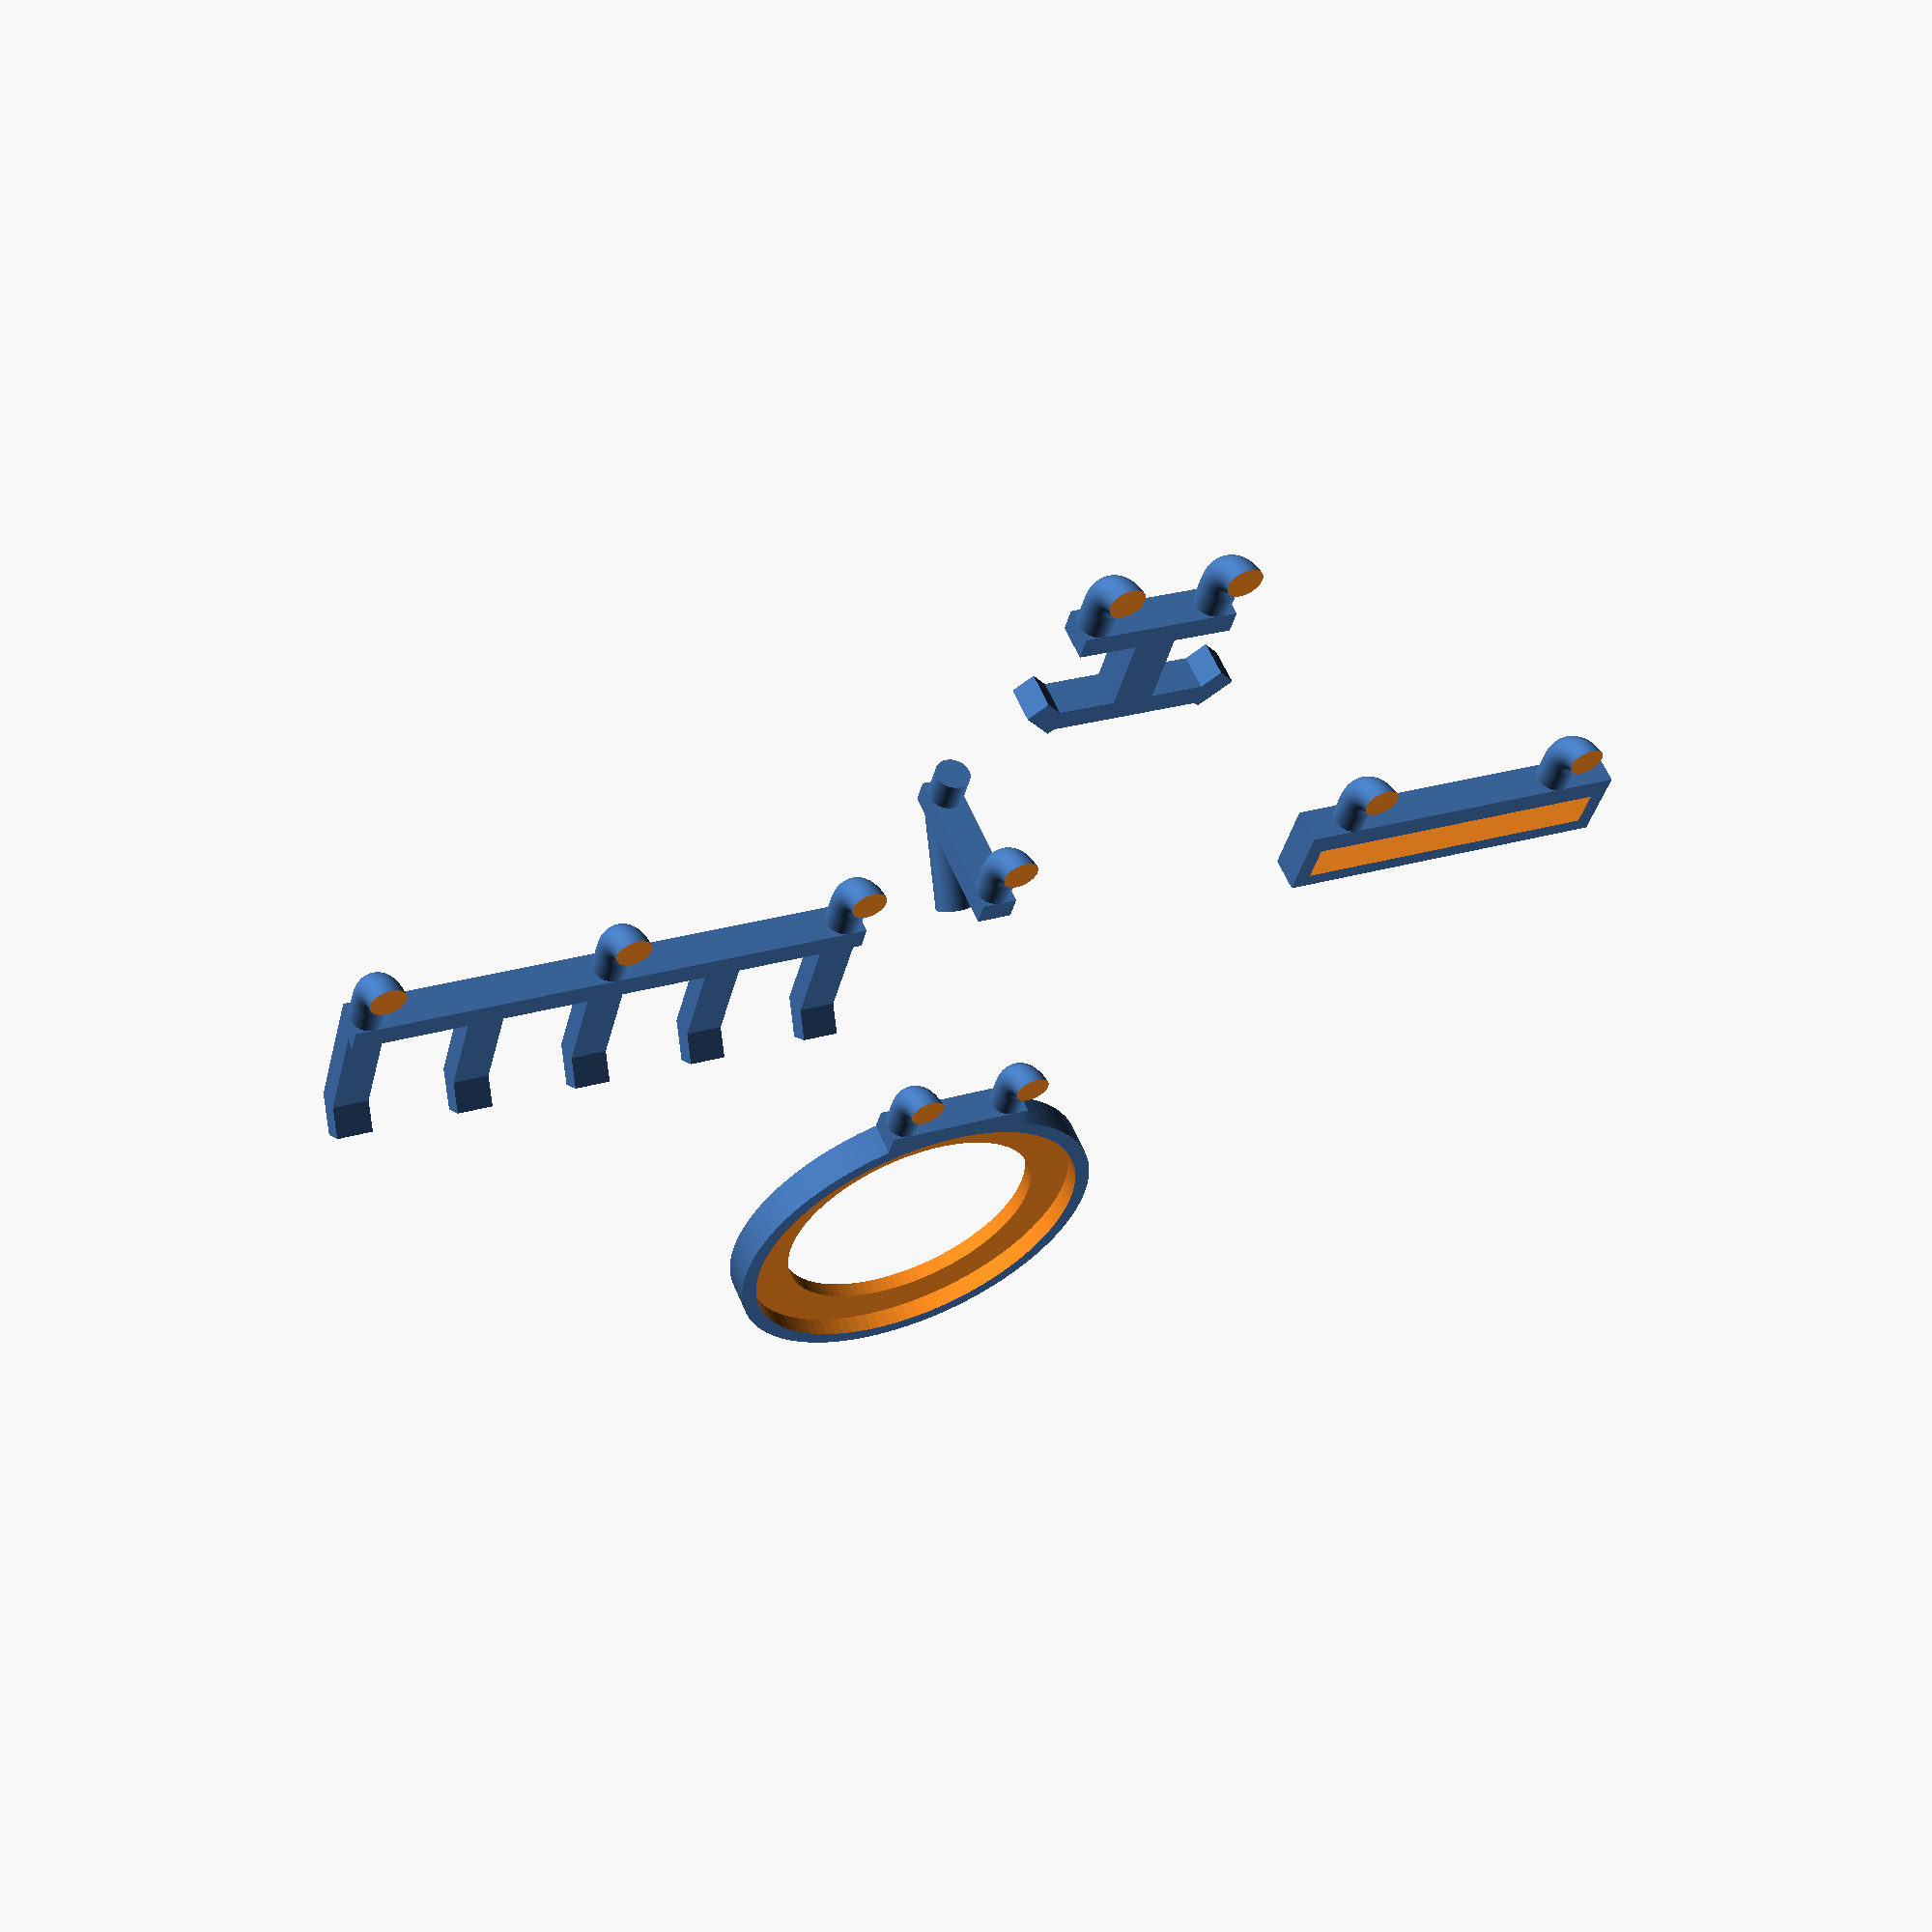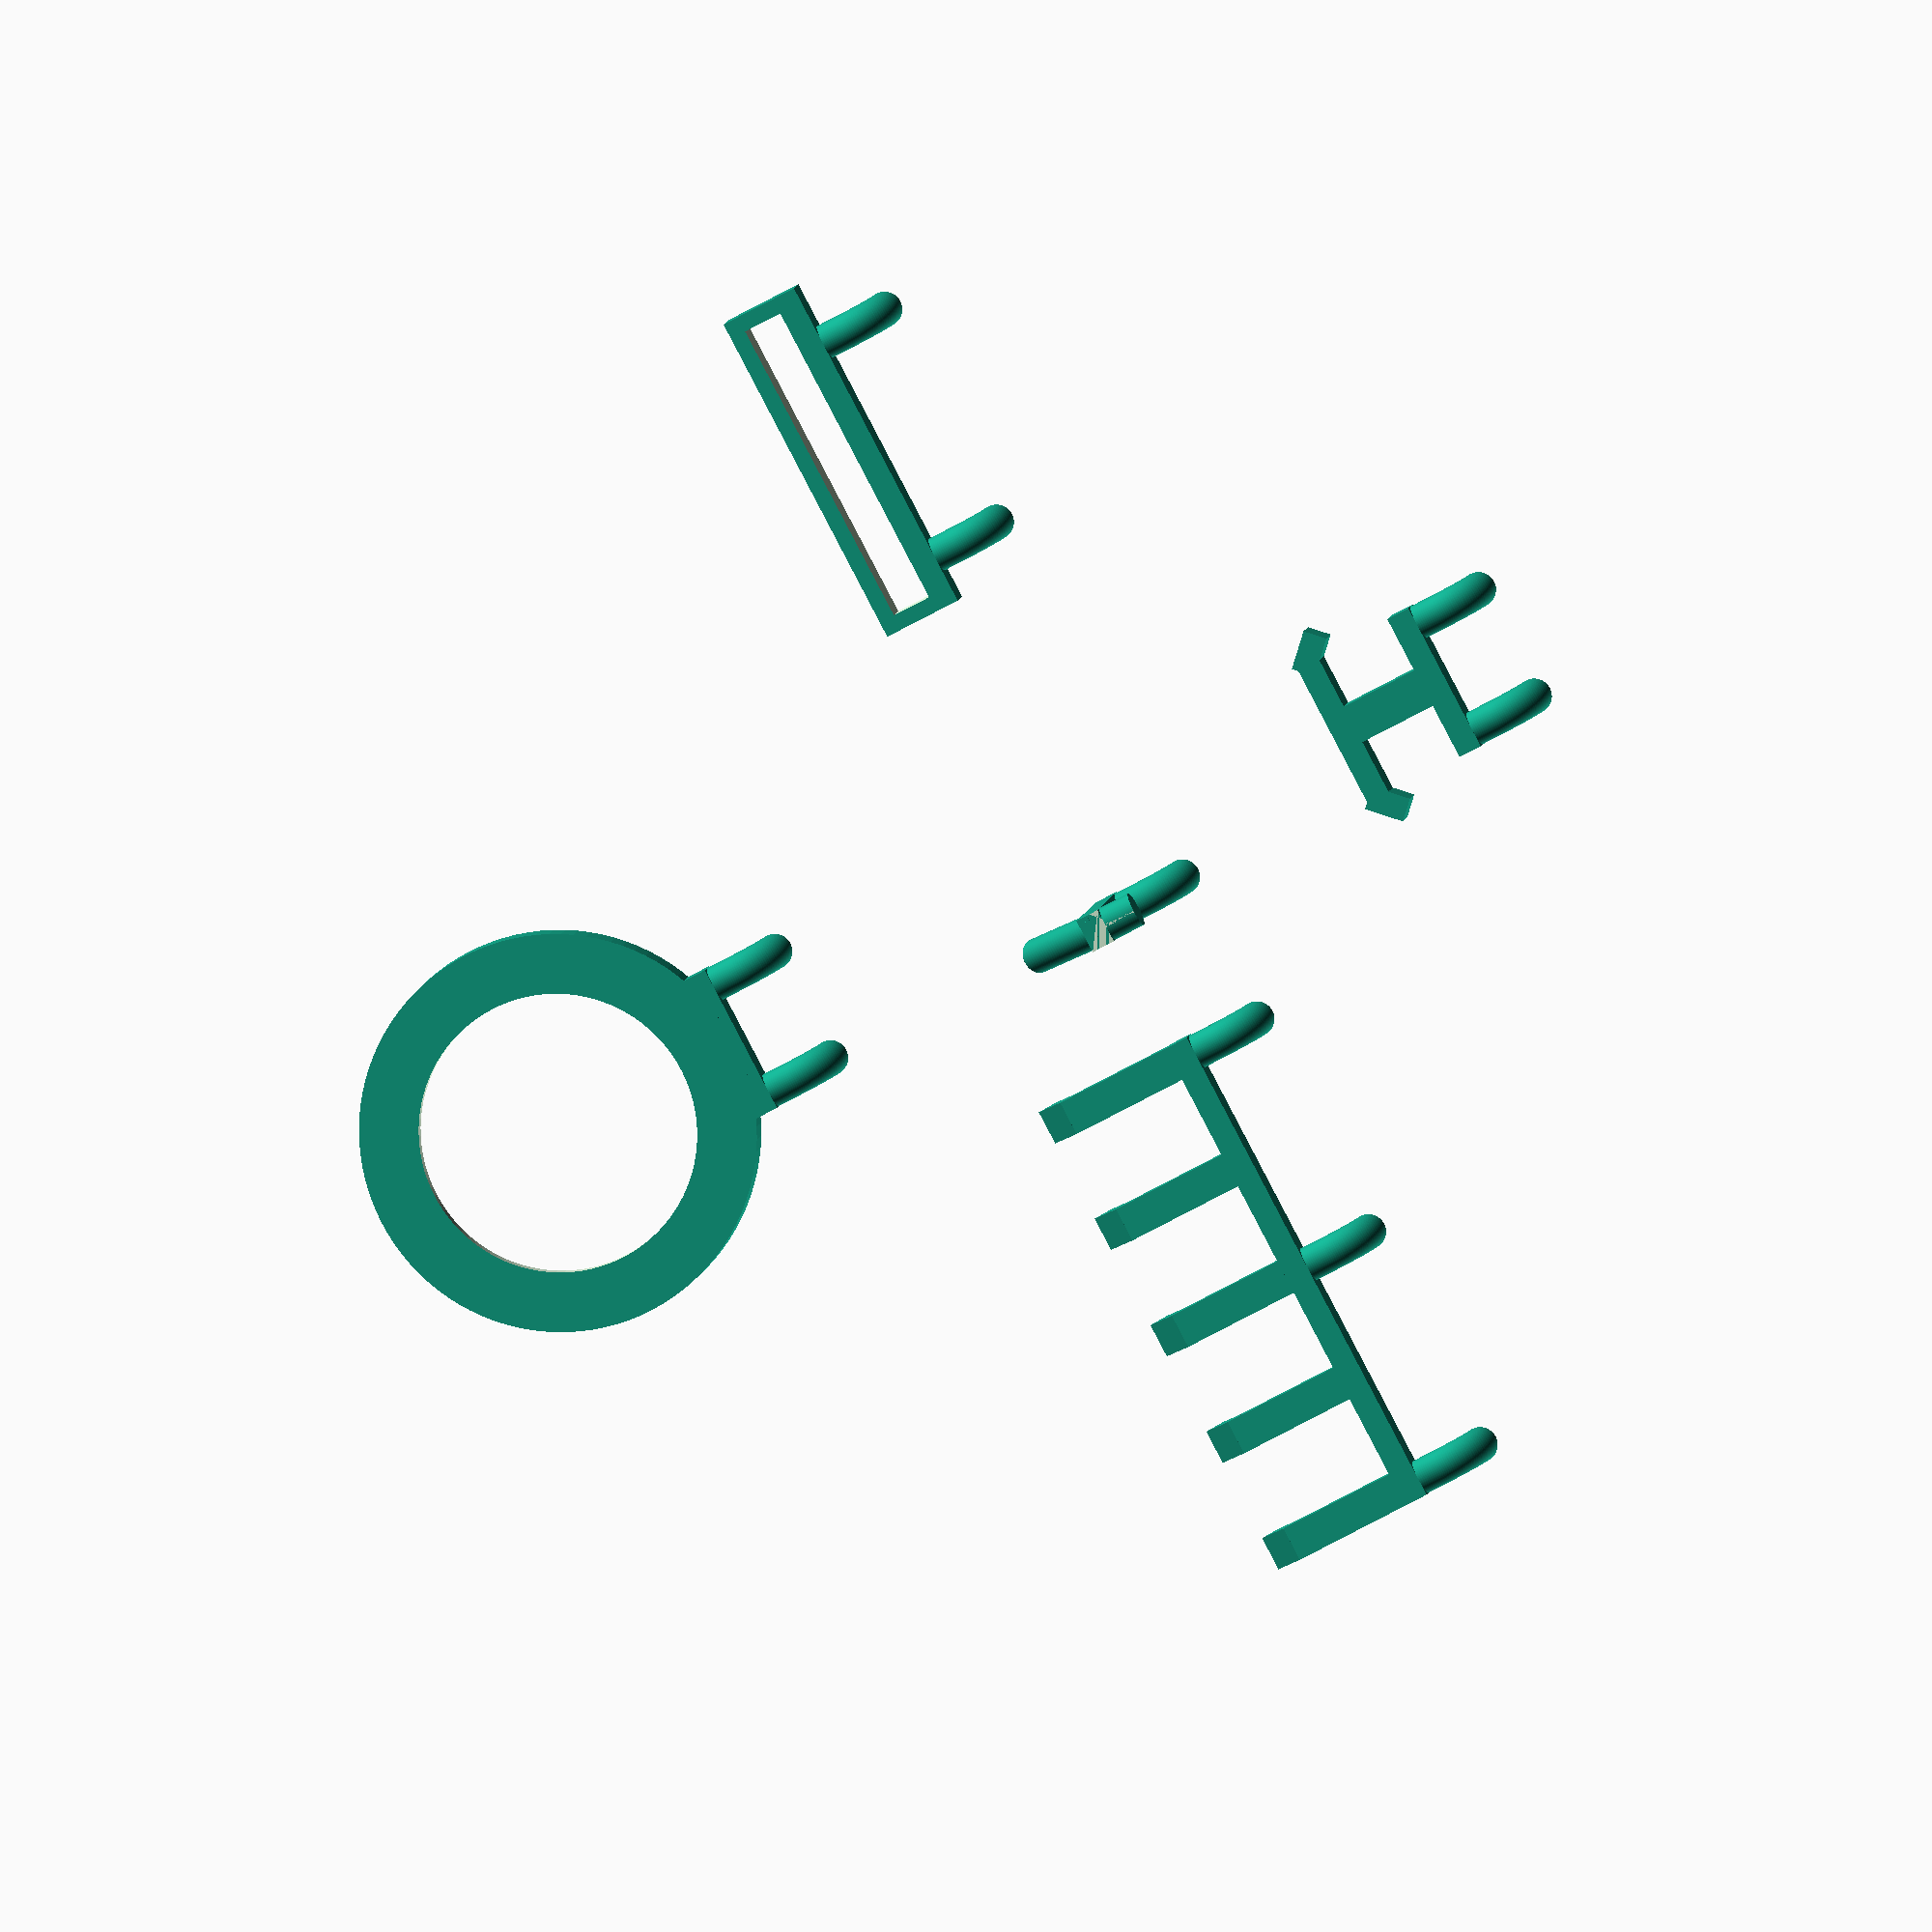
<openscad>
$fn = 100;
hole_diameter = 4.4;

module single_hook(){
    /*
        The back-hook that grips into the pegboard
    */
    translate([0,0,8])
    cylinder(r=hole_diameter/2, h=3);

    difference(){
        translate([-5,0,8])
        rotate([90,0,0])
        rotate_extrude(convexity = 10)
        translate([5, 0, 0])
        circle(r = hole_diameter/2);
        
        translate([-20,-20,8])
        cube([50,50,50]);
        
       translate([-54,-20,-15])
       cube([50,50,50]);    
    }
}

module single_nub(){
    translate([0,0,7])
    cylinder(r=hole_diameter/2, h=4);
}

module hooks(num_horiz, num_vert, spacing=15, backplane=1){
    /*
        Only the upper row should be hooks, 
        the lower ones should be "nubs"
    */
    // place the hooks
    for(y = [0:num_horiz-1]){
       for(x = [0:num_vert-1]){
           translate([x*spacing, y*spacing, 0])
           if(x == 0){
               single_hook();
           }else{
               single_nub();
           }
       }
   }
   
   // create a backplane
   if (backplane == 1){
        translate([-hole_diameter/2,-hole_diameter/2,11])
        cube([(num_vert-1)*spacing + hole_diameter,
         (num_horiz-1)*spacing + hole_diameter,
           3]);
   }
}


module can_stand(){
    /*
        This one fits a WD-40 spraycan
    */
    difference(){
        translate([-2.2,7.5,-10+47])
        rotate([0,90,0])
        cylinder(r=50/2, h=4.4);

        translate([-4.2,7.5,-10+47])
        rotate([0,90,0])
        cylinder(r=46/2, h=4.4);
        
        translate([-2.2,7.5,-10+47])
        rotate([0,90,0])
        cylinder(r=35/2, h=8);    
    }
}

module tool_holder(num_horiz){
    /*
        Horizontal hooks with angled end
    */
    for(y = [0:num_horiz-1]){
        translate([-0.8,-2.2+15*y,14])
        cube([3, 4.4, 15]);


        translate([0.078,-2.2+15*y,26.88])
        rotate([0,-45,0])
        cube([3,4.4,5]);
    }
}

module pocket(space_to_wall, inner_width, inner_depth, height, wall_thickness=3, with_bottom=0, bottom_thickness=2){
    /*
        A pocket where scissors, pliers or a crimptool can be stored
    */
    translate([-2.2, -2.2,11])
    difference(){
        translate([-height+4.4,0,0])
        cube([height, inner_width+2*wall_thickness, inner_depth+space_to_wall+wall_thickness]);
        
        if (with_bottom == 0){
            translate([-1-height+4.4,wall_thickness,space_to_wall])
            cube([height+2, inner_width, inner_depth]);
        }else{
            translate([-bottom_thickness-height+4.4,wall_thickness,space_to_wall])
            cube([height, inner_width, inner_depth]);            
        }
    }
}

module cablehold(){
    /*
        Not yet really cool: anchor-like to tie cables
    */
    translate([-2.2,5,11+3])
    cube([4.4, 5, 10]);
    translate([-2.2,-2.2,11+3+10])
    cube([4.4, 15+4.4, 3]);
    
    translate([-2.2,-4,11+3+8])
    rotate([45,0,0])
    cube([4.4, 5, 3]);
    
    translate([-2.2,15,11+3+11.5])
    rotate([-45,0,0])
    cube([4.4, 5, 3]);    
}

module angled_hook(num_horiz, length){
    /*
        Simple, angled hook
    */
    for(y = [0:num_horiz-1]){
        difference(){
            translate([16.39,0+15*y,11.7])
            rotate([0,-45,0])
            cylinder(r=hole_diameter/2, h=length);
            
            translate([15+2.2,-5+15*y,5])
            cube([10,10,10]);
        }
        
    }
}


// single angled hook
hooks(1,2,spacing=15);
angled_hook(num_horiz=1, length=15);

// pocket for multimeter
translate([0,50,0]){
hooks(2,1,spacing=30, backplane=1);
translate([0, -4, 0])
pocket(space_to_wall=3, inner_width=40, inner_depth=5, height=4.4, wall_thickness=2, with_bottom=0);
}

// tool forks
translate([0,-80,0]){
    hooks(3,1,spacing=30,backplane=1);
    tool_holder(5);
}

// stand for a small can
translate([0,0,50]){
    hooks(2,1);
    can_stand();
}

// cablehold
translate([0,0,-50]){
    hooks(2,1);
    cablehold();
}

</openscad>
<views>
elev=37.3 azim=293.2 roll=166.8 proj=p view=solid
elev=249.9 azim=255.0 roll=61.3 proj=o view=solid
</views>
